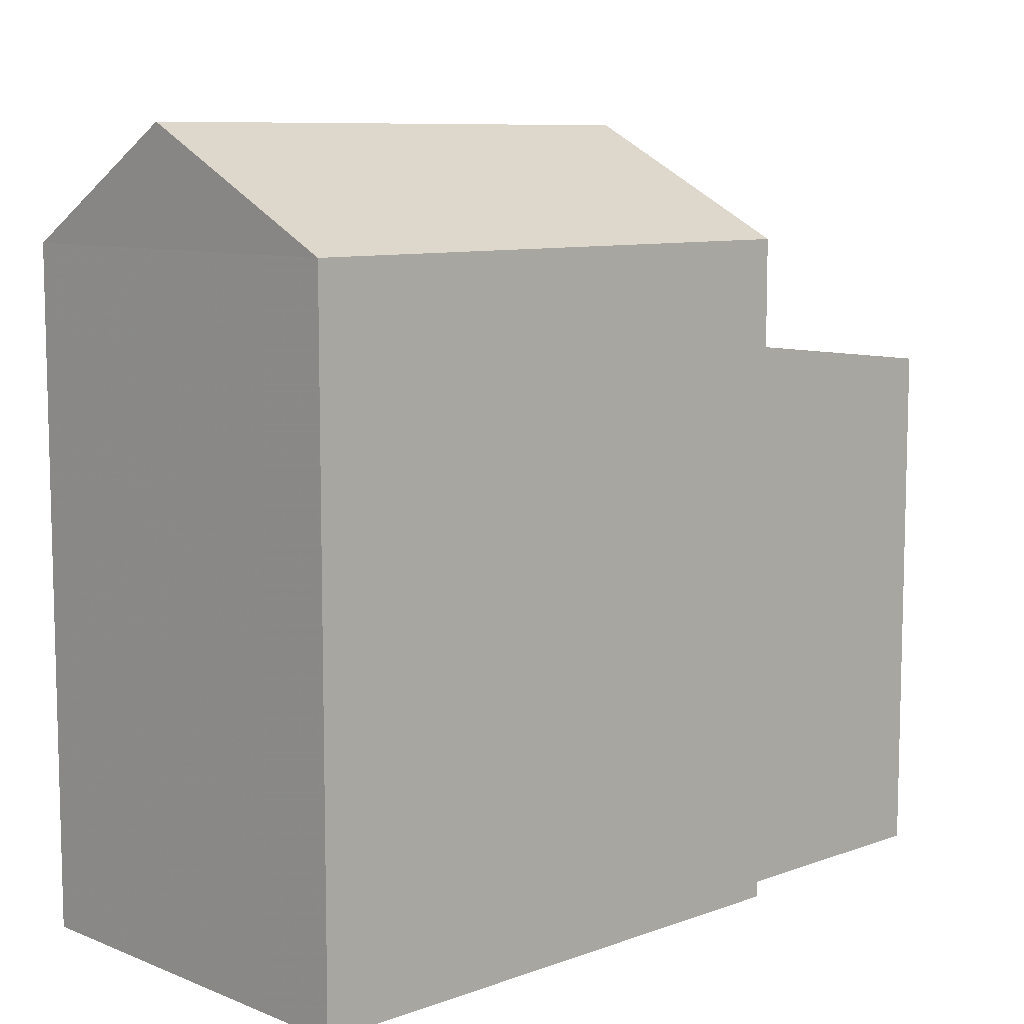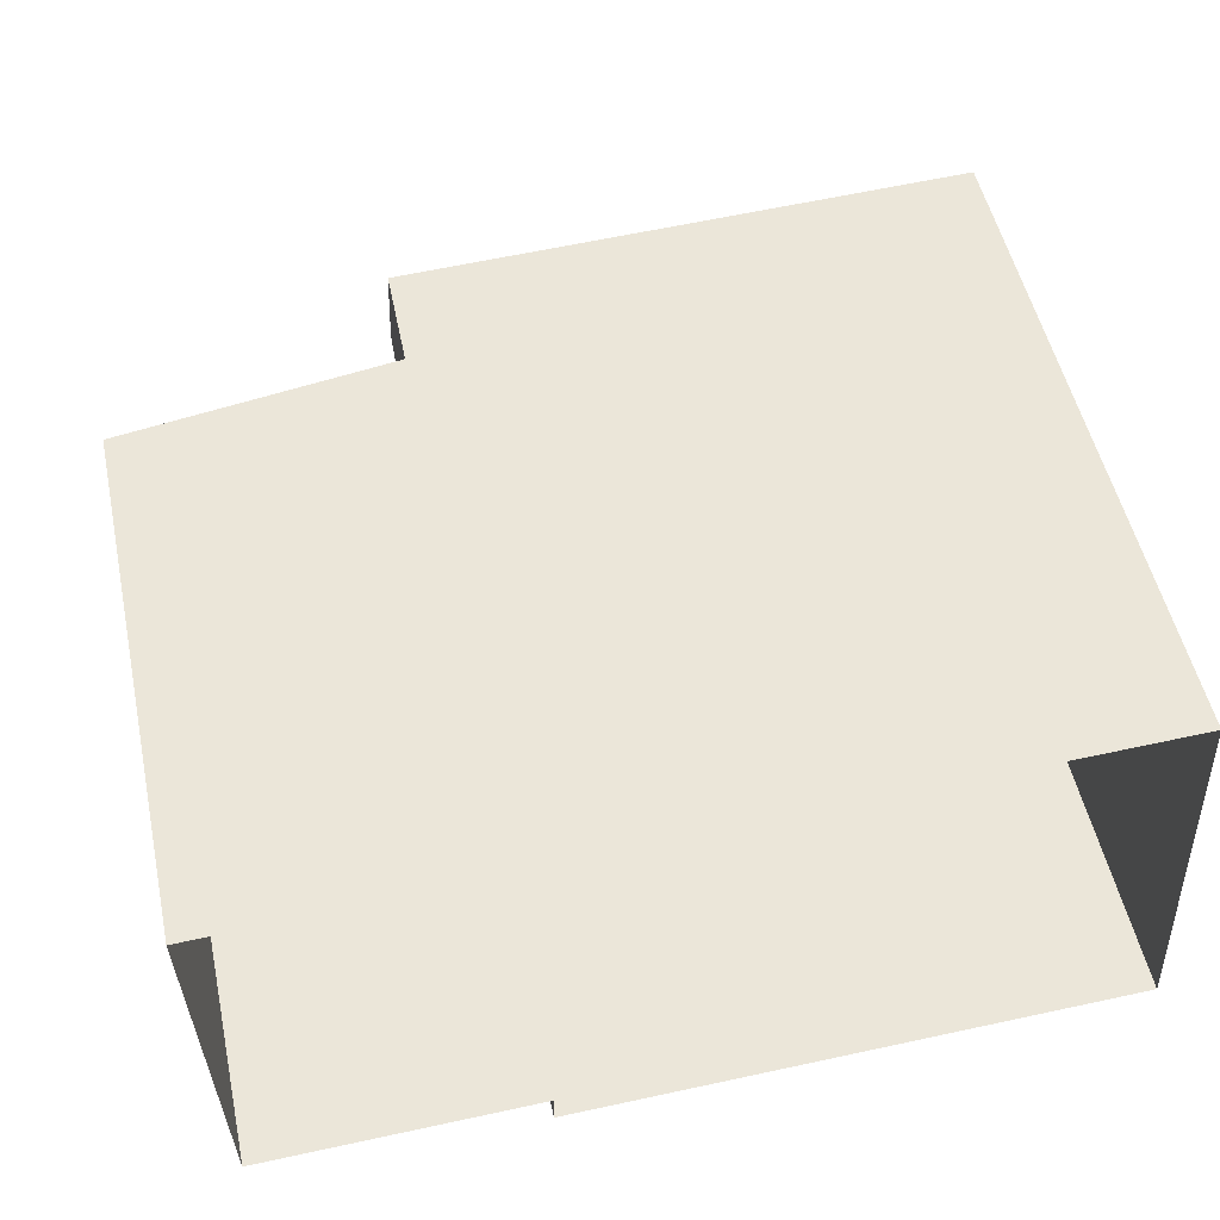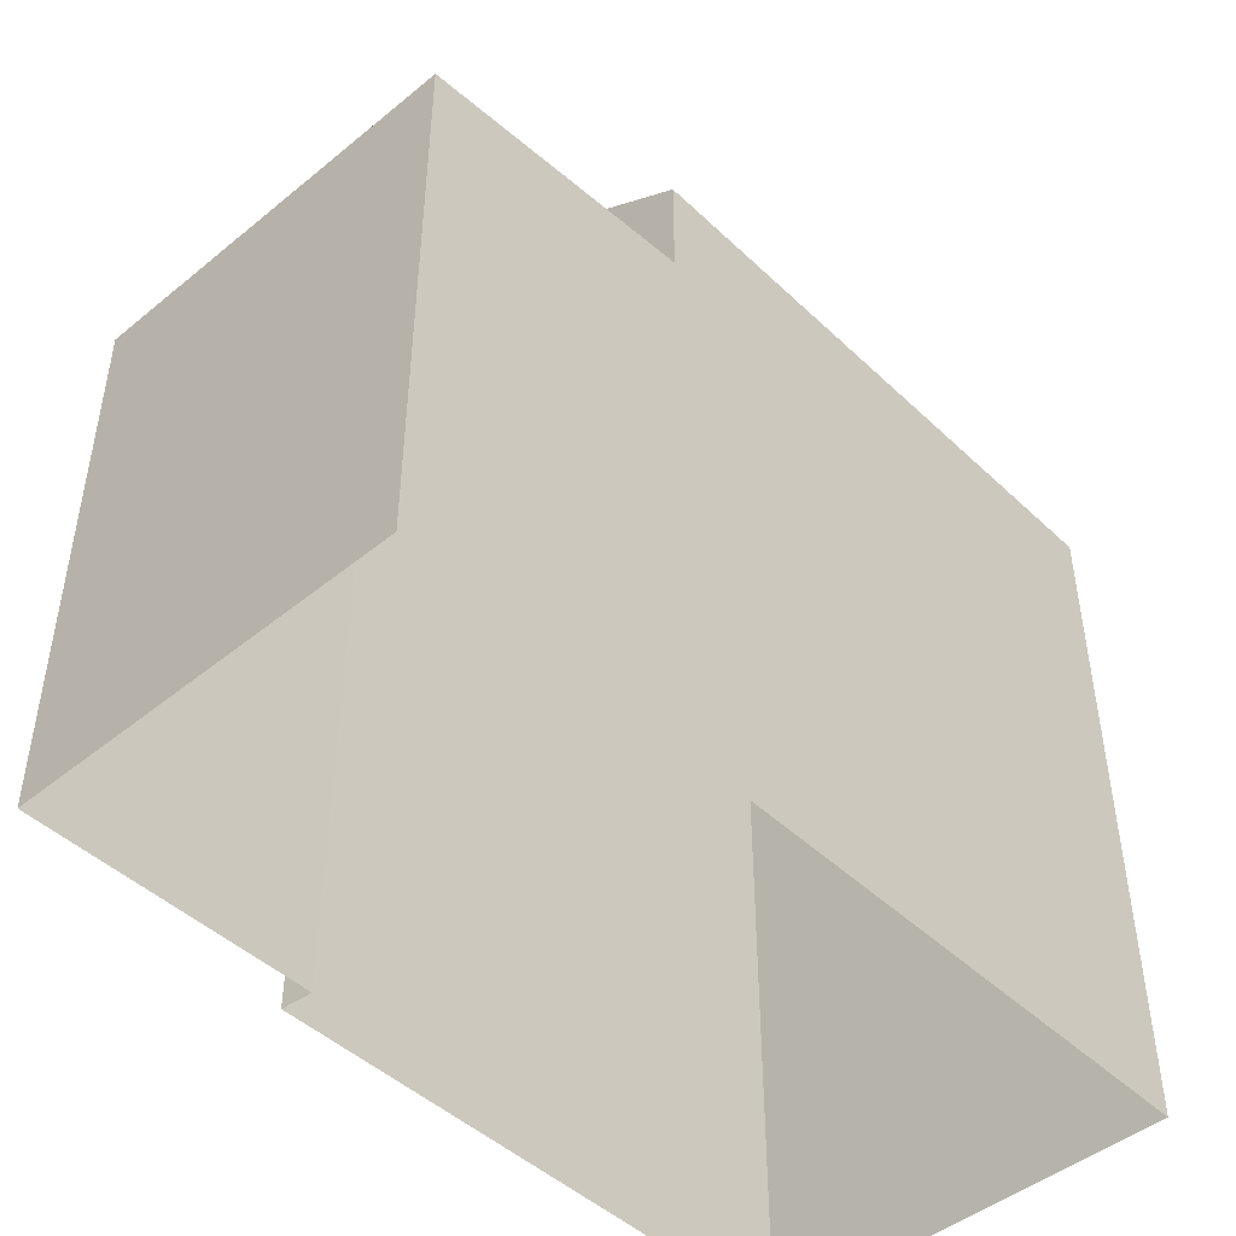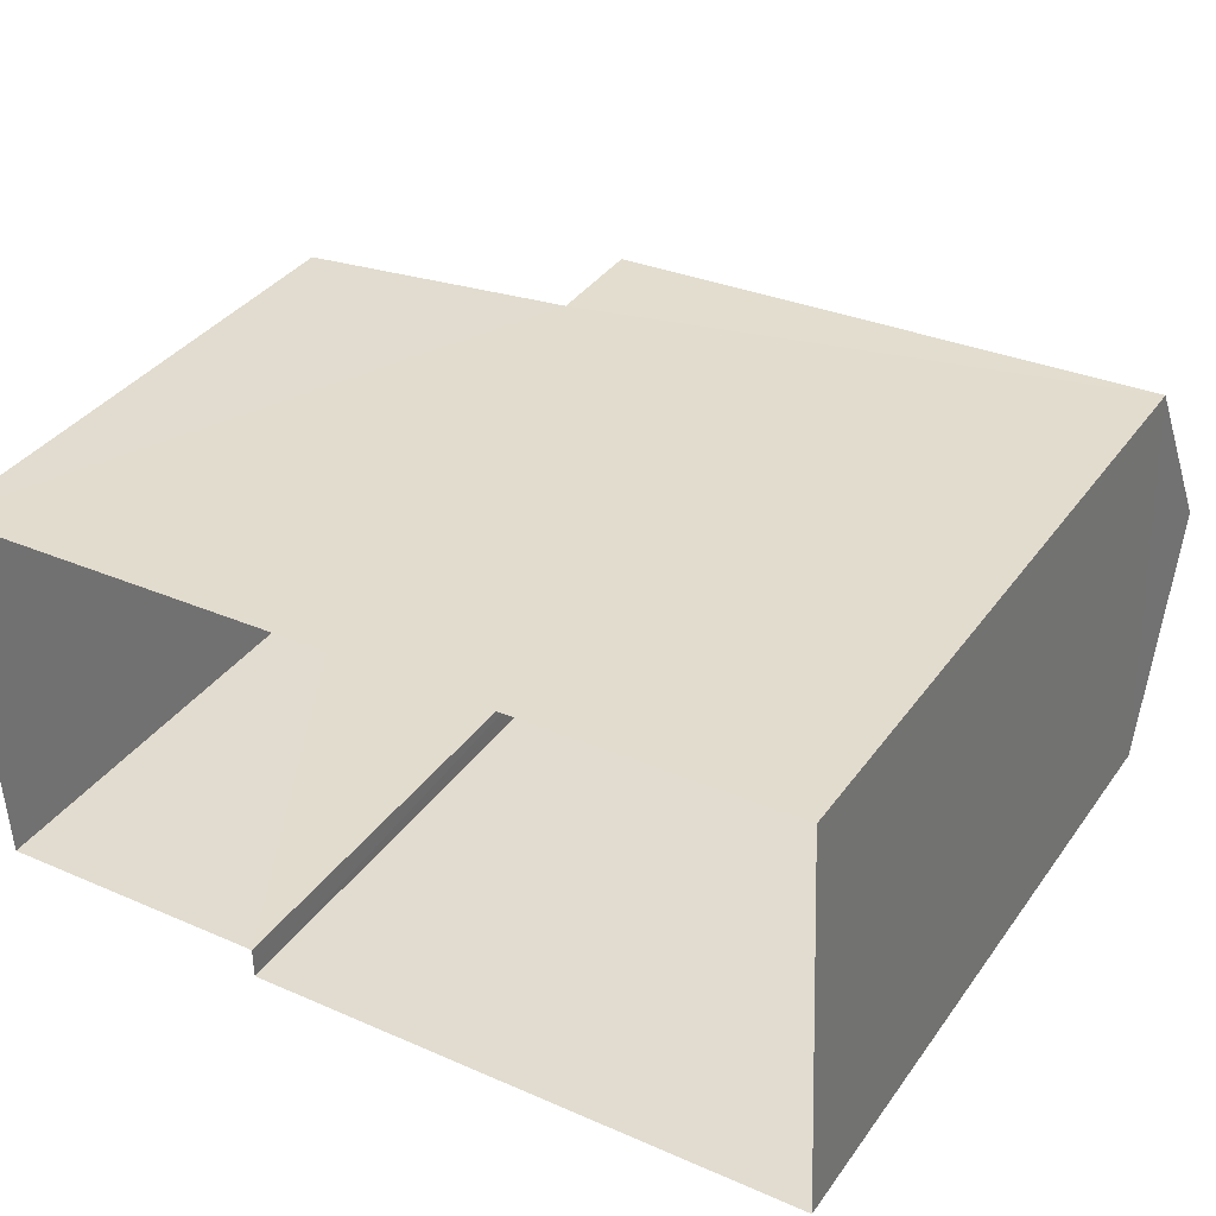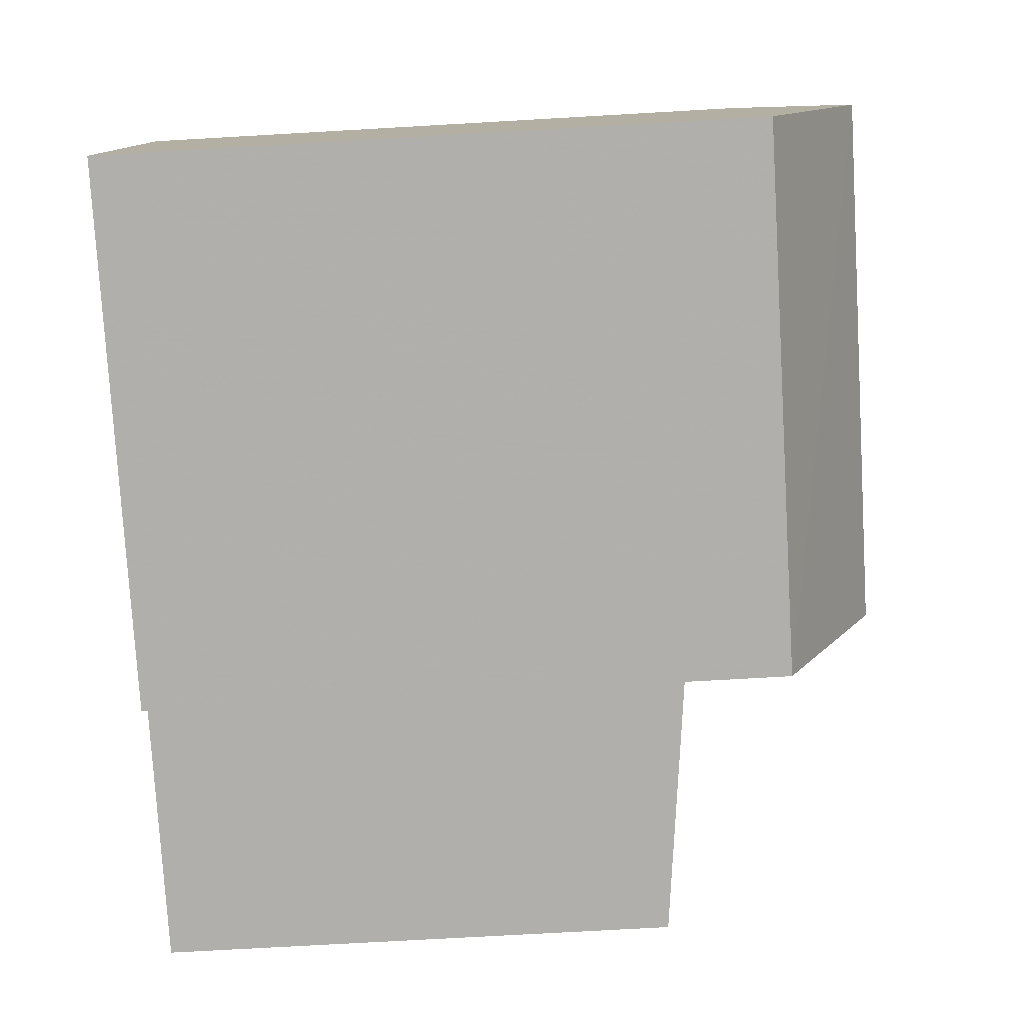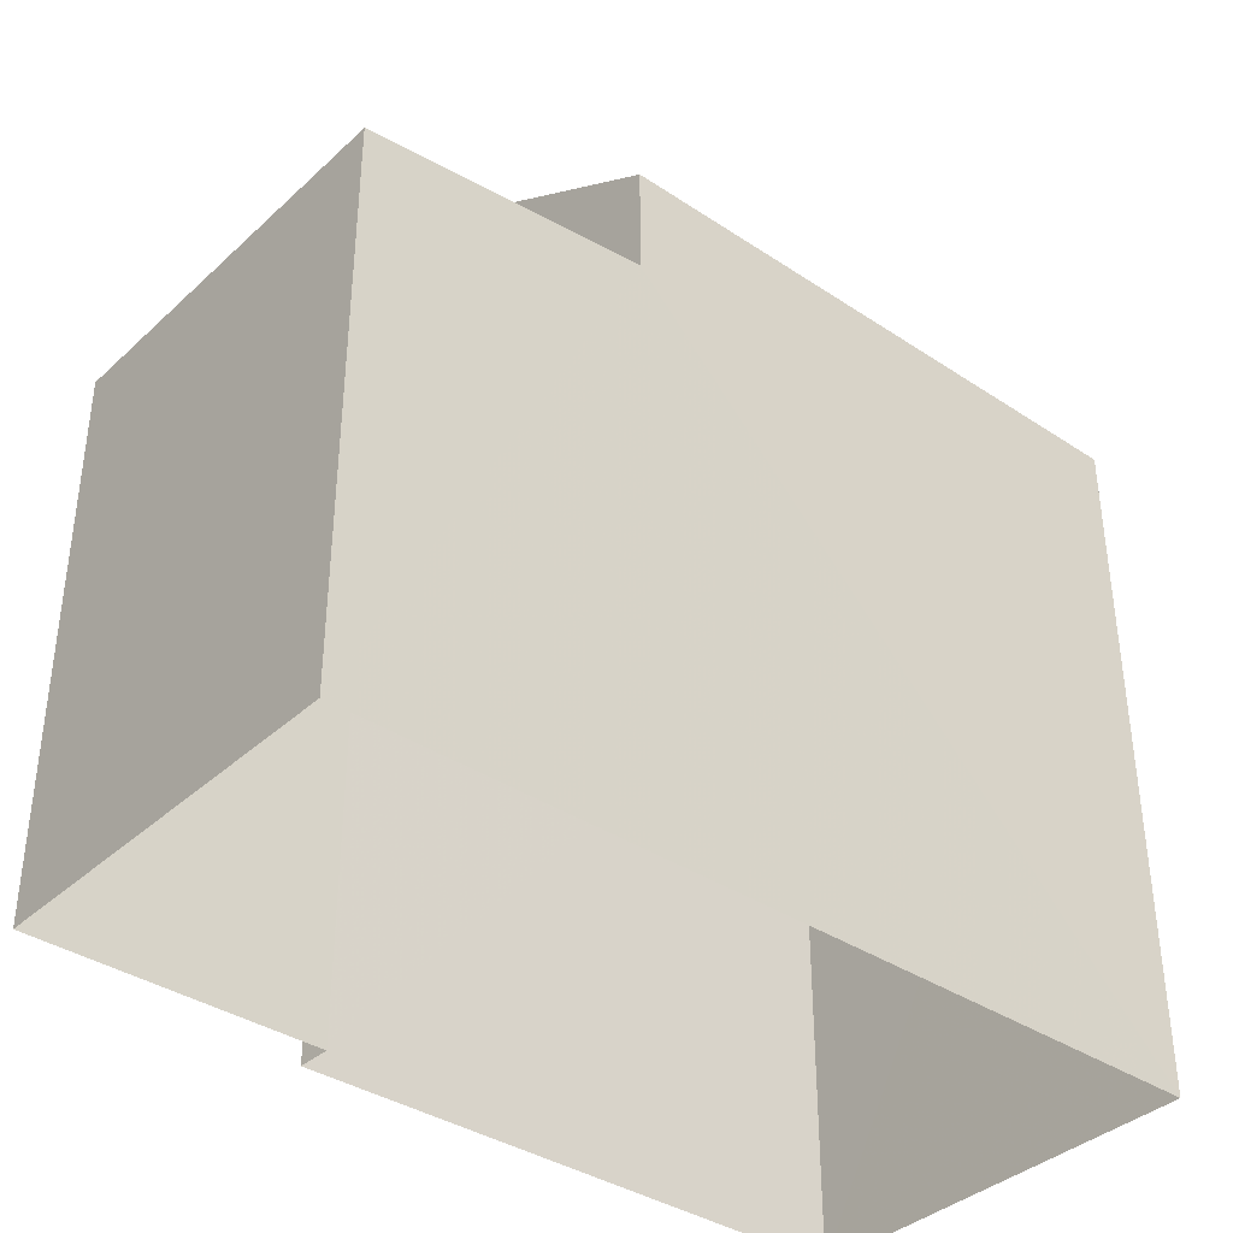
<metadata>
{"format":"obj","ext":"obj","renderer":"f3d","projection":"perspective","resolution":1024,"background":"white","views":[{"elev":8.9,"azim":-46.3,"up":"+Z"},{"elev":51.4,"azim":168.0,"up":"+Y"},{"elev":-46.6,"azim":130.5,"up":"+Z"},{"elev":36.8,"azim":-148.7,"up":"+Y"},{"elev":-75.8,"azim":-86.6,"up":"+Y"},{"elev":-37.4,"azim":137.1,"up":"+Z"}]}
</metadata>
<code>
v -3.723e+05 -1.036e+05 32.23
v -3.723e+05 -1.035e+05 32.23
v -3.723e+05 -1.035e+05 32.23
v -3.723e+05 -1.035e+05 32.23
v -3.723e+05 -1.035e+05 32.23
v -3.723e+05 -1.036e+05 32.23
v -3.723e+05 -1.035e+05 40.86
v -3.723e+05 -1.036e+05 40.39
v -3.723e+05 -1.035e+05 40.39
v -3.723e+05 -1.035e+05 40.86
v -3.723e+05 -1.035e+05 44.19
v -3.723e+05 -1.035e+05 42.49
v -3.723e+05 -1.035e+05 44.19
v -3.723e+05 -1.035e+05 42.49
v -3.723e+05 -1.036e+05 42.49
v -3.723e+05 -1.035e+05 42.49
f 1 2 3
f 3 2 4
f 4 2 5
f 2 6 5
f 7 8 9
f 7 10 8
f 11 12 13
f 11 14 12
f 13 15 11
f 13 16 15
f 4 5 12
f 12 16 13
f 12 5 16
f 6 2 10
f 6 10 15
f 15 10 11
f 10 7 11
f 7 14 11
f 16 5 6
f 15 16 6
f 9 1 3
f 9 8 1
f 2 1 8
f 10 2 8
f 12 7 4
f 4 7 3
f 12 14 7
f 3 7 9

</code>
